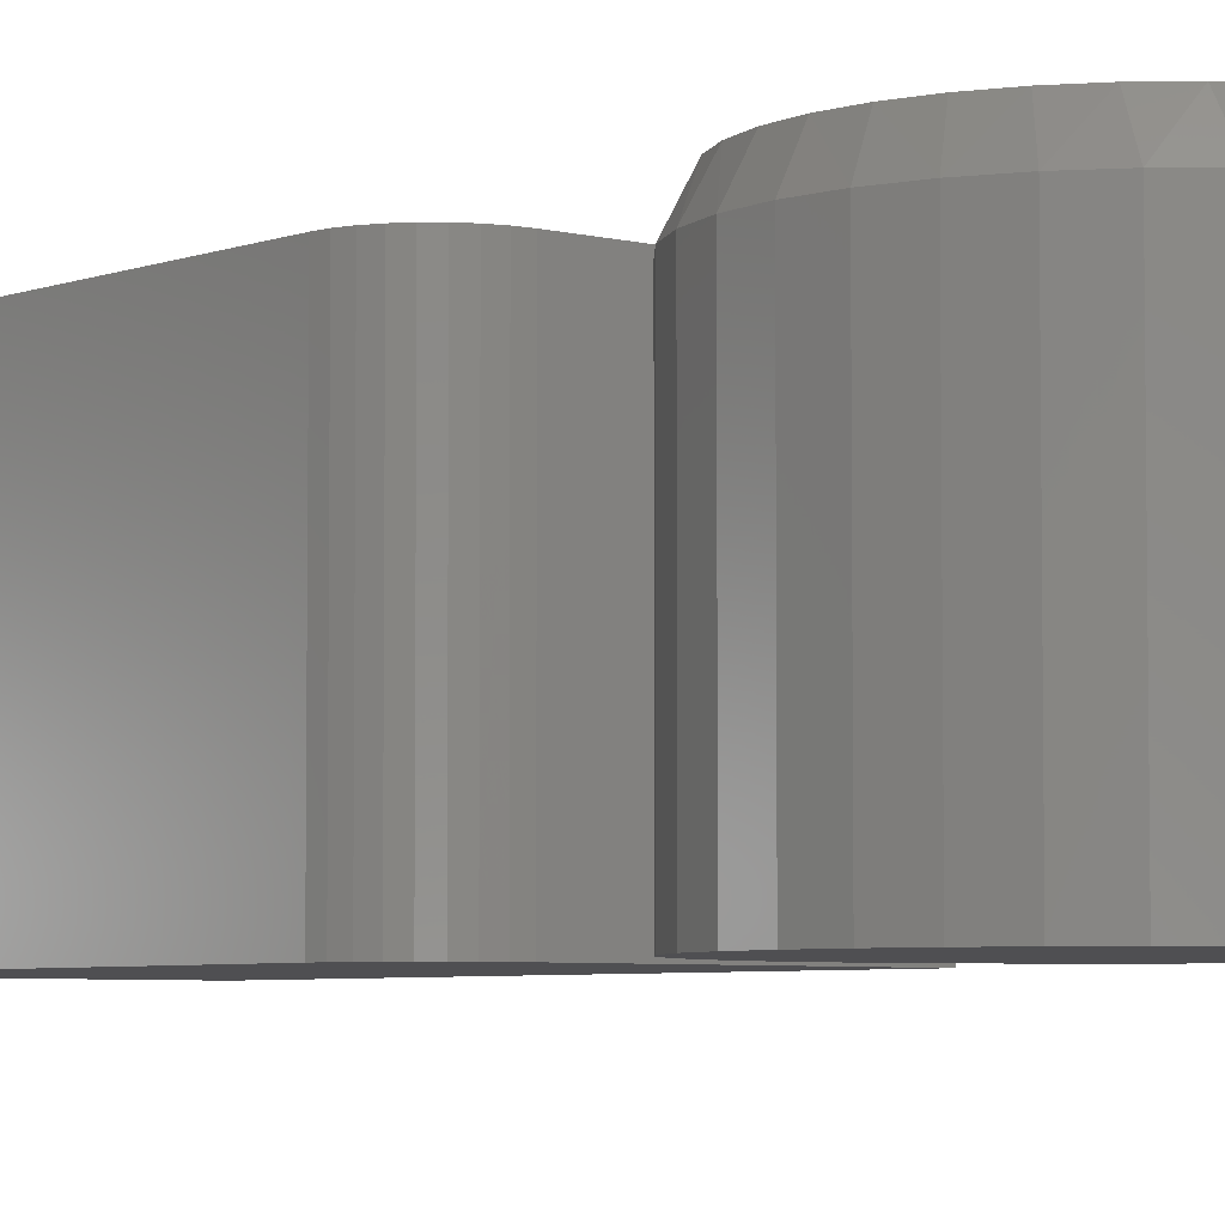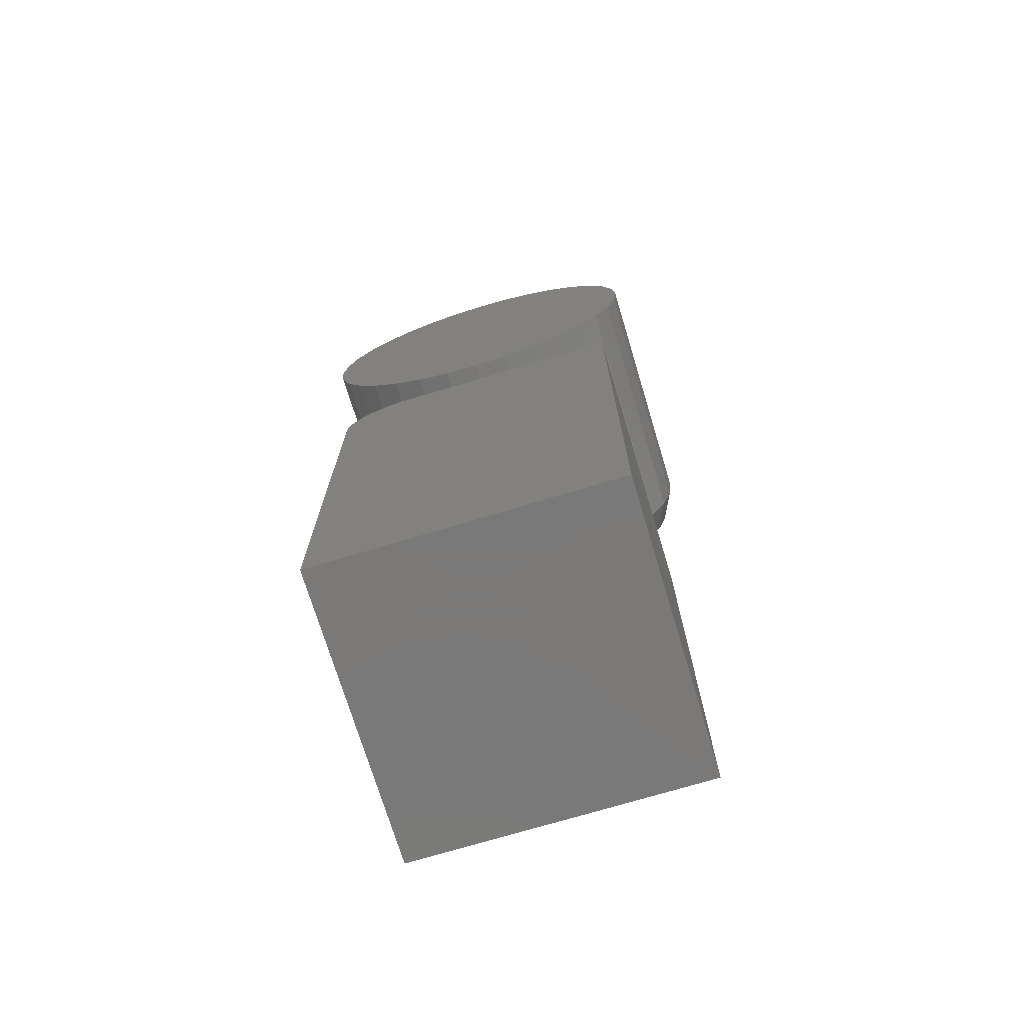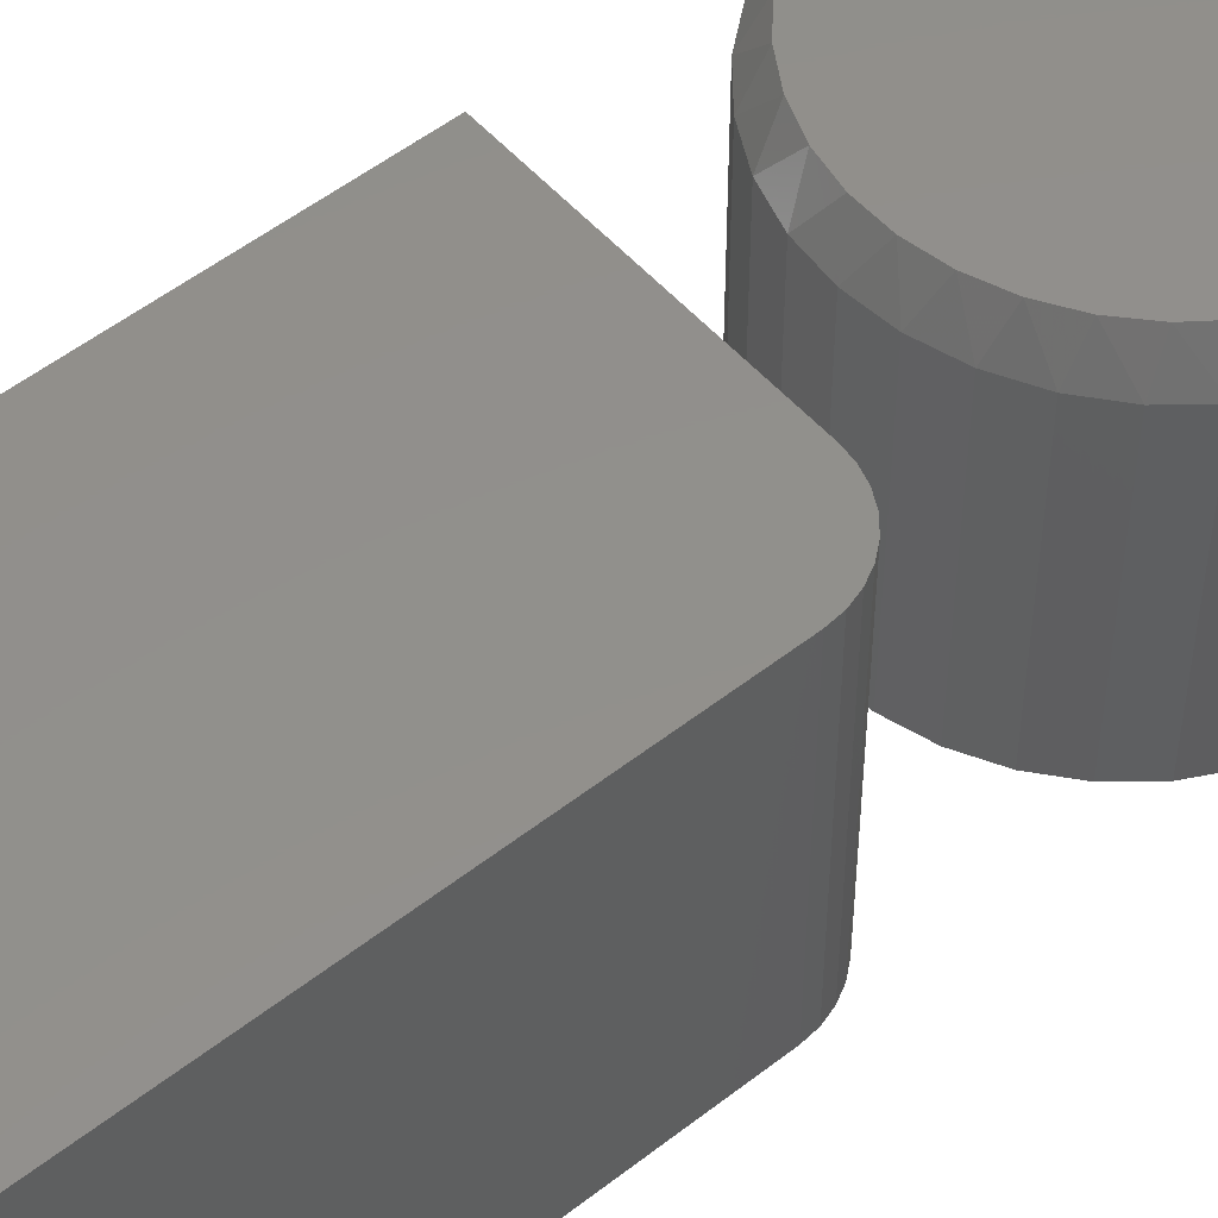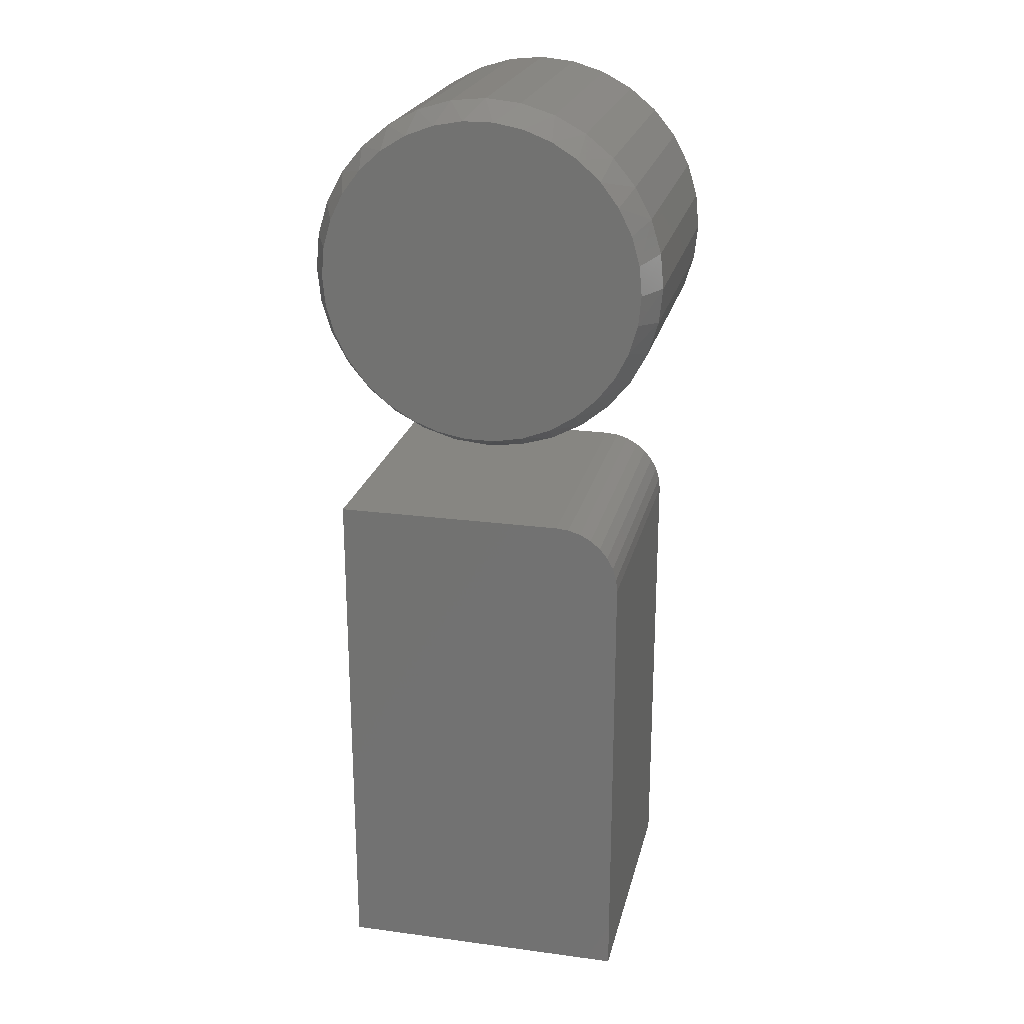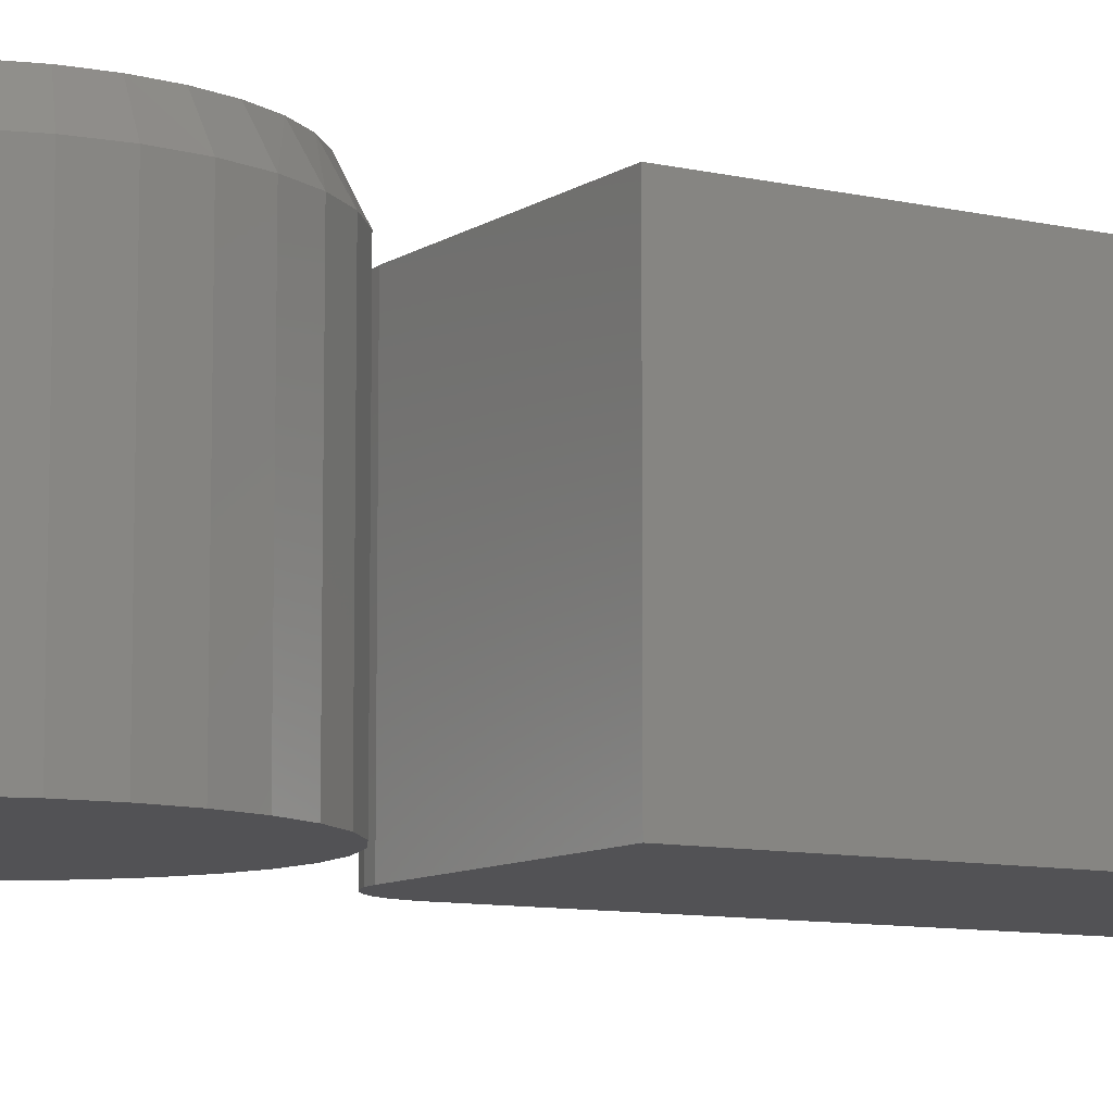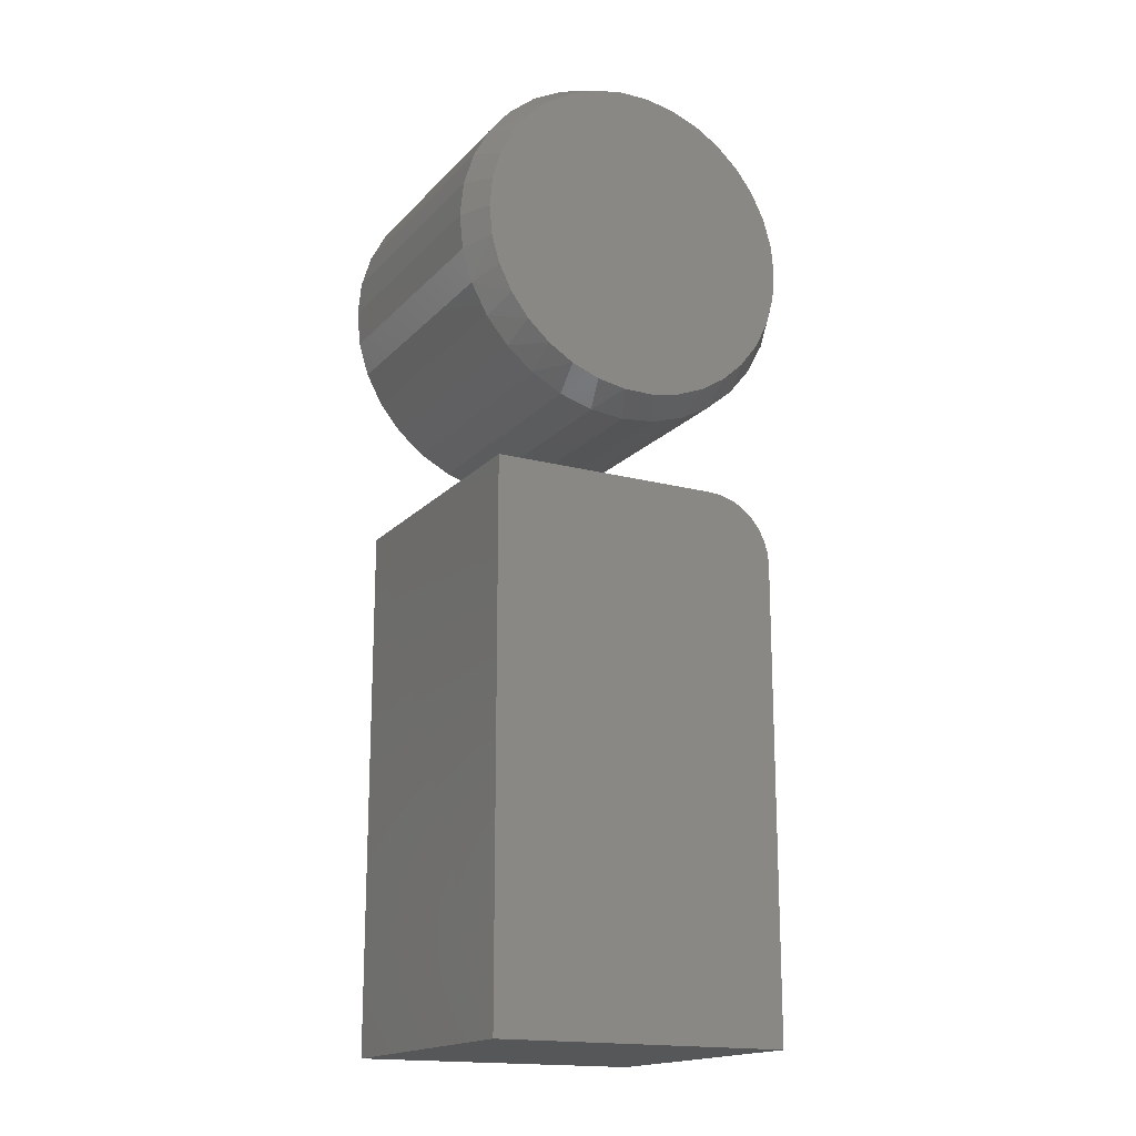
<metadata>
{"format":"stl","ext":"stl","renderer":"f3d","projection":"perspective","resolution":1024,"background":"white","views":[{"elev":-5.0,"azim":140.0,"up":"+Z"},{"elev":-72.6,"azim":-163.2,"up":"+Y"},{"elev":52.5,"azim":49.9,"up":"+Z"},{"elev":22.7,"azim":12.9,"up":"+Y"},{"elev":-9.3,"azim":-121.4,"up":"+Z"},{"elev":-17.2,"azim":-27.9,"up":"+Y"}]}
</metadata>
<code>
# stl→obj: 122 verts, 236 faces
v -0.141 -0.2422 0.2812
v -0.1406 -0.75 0.2812
v 0.1427 -0.75 0.2812
v 0.1427 -0.3047 0.2812
v 0.1415 -0.2925 0.2812
v 0.1379 -0.2808 0.2812
v 0.1321 -0.27 0.2812
v 0.1244 -0.2605 0.2812
v 0.1149 -0.2527 0.2812
v 0.1041 -0.2469 0.2812
v 0.09237 -0.2434 0.2812
v 0.08018 -0.2422 0.2812
v -0.1406 -0.2422 0
v 0.08018 -0.2422 0
v 0.09237 -0.2434 0
v 0.1041 -0.2469 0
v 0.1149 -0.2527 0
v 0.1244 -0.2605 0
v 0.1321 -0.27 0
v 0.1379 -0.2808 0
v 0.1415 -0.2925 0
v 0.1427 -0.3047 0
v 0.1427 -0.75 0
v -0.1406 -0.75 0
v 0.01736 0.1554 0.2812
v -0.01144 0.1554 0.2812
v -0.03975 0.1501 0.2812
v 0.04568 0.1501 0.2812
v -0.06661 0.1397 0.2812
v 0.07253 0.1397 0.2812
v 0.07253 -0.1397 0.2812
v -0.03976 -0.1501 0.2812
v 0.04567 -0.1501 0.2812
v -0.01144 -0.1554 0.2812
v 0.01736 -0.1554 0.2812
v 0.09702 0.1246 0.2812
v -0.0911 0.1246 0.2812
v 0.1183 0.1052 0.2812
v -0.1124 0.1052 0.2812
v 0.1357 0.08217 0.2812
v -0.1297 0.08217 0.2812
v 0.1485 0.05638 0.2812
v -0.1426 0.05638 0.2812
v 0.1564 0.02868 0.2812
v -0.1505 0.02868 0.2812
v 0.159 -1.507e-16 0.2812
v -0.1531 -6.566e-07 0.2812
v 0.1564 -0.02868 0.2812
v -0.1505 -0.02868 0.2812
v 0.1485 -0.05638 0.2812
v -0.1426 -0.05638 0.2812
v 0.1357 -0.08217 0.2812
v -0.1297 -0.08217 0.2812
v 0.1183 -0.1052 0.2812
v -0.1124 -0.1052 0.2812
v 0.09702 -0.1246 0.2812
v -0.0911 -0.1246 0.2812
v -0.06661 -0.1397 0.2812
v 0.1747 0 0
v 0.1747 -1.946e-16 0.25
v 0.1714 -0.0335 0
v 0.1714 -0.0335 0.25
v 0.1616 -0.06571 0
v 0.1616 -0.06571 0.25
v 0.1457 -0.0954 0
v 0.1457 -0.0954 0.25
v 0.1244 -0.1214 0
v 0.1244 -0.1214 0.25
v 0.09836 -0.1428 0
v 0.09836 -0.1428 0.25
v 0.06867 -0.1586 0
v 0.06867 -0.1586 0.25
v 0.03646 -0.1684 0
v 0.03646 -0.1684 0.25
v 0.002961 -0.1717 0
v 0.002961 -0.1717 0.25
v -0.03054 -0.1684 0
v -0.03054 -0.1684 0.25
v -0.06275 -0.1586 0
v -0.06275 -0.1586 0.25
v -0.09244 -0.1428 0
v -0.09244 -0.1428 0.25
v -0.1185 -0.1214 0
v -0.1185 -0.1214 0.25
v -0.1398 -0.0954 0
v -0.1398 -0.0954 0.25
v -0.1557 -0.06571 0
v -0.1557 -0.06571 0.25
v -0.1655 -0.0335 0
v -0.1655 -0.0335 0.25
v -0.1688 9.728e-17 0
v -0.1688 9.728e-17 0.25
v -0.1655 0.0335 0
v -0.1655 0.0335 0.25
v -0.1557 0.06571 0
v -0.1557 0.06571 0.25
v -0.1398 0.0954 0
v -0.1398 0.0954 0.25
v -0.1185 0.1214 0
v -0.1185 0.1214 0.25
v -0.09244 0.1428 0
v -0.09244 0.1428 0.25
v -0.06275 0.1586 0
v -0.06275 0.1586 0.25
v -0.03054 0.1684 0
v -0.03054 0.1684 0.25
v 0.002961 0.1717 0
v 0.002961 0.1717 0.25
v 0.03646 0.1684 0
v 0.03646 0.1684 0.25
v 0.06867 0.1586 0
v 0.06867 0.1586 0.25
v 0.09836 0.1428 0
v 0.09836 0.1428 0.25
v 0.1244 0.1214 0
v 0.1244 0.1214 0.25
v 0.1457 0.0954 0
v 0.1457 0.0954 0.25
v 0.1616 0.06571 0
v 0.1616 0.06571 0.25
v 0.1714 0.0335 0
v 0.1714 0.0335 0.25
f 1 2 3
f 1 3 4
f 1 4 5
f 1 5 6
f 1 6 7
f 1 7 8
f 1 8 9
f 1 9 10
f 1 10 11
f 1 11 12
f 13 14 15
f 13 15 16
f 13 16 17
f 13 17 18
f 13 18 19
f 13 19 20
f 13 20 21
f 13 21 22
f 13 22 23
f 13 23 24
f 12 14 1
f 1 14 13
f 1 13 2
f 2 13 24
f 25 26 27
f 25 27 28
f 28 27 29
f 28 29 30
f 31 32 33
f 33 32 34
f 33 34 35
f 30 29 36
f 36 29 37
f 36 37 38
f 38 37 39
f 38 39 40
f 40 39 41
f 40 41 42
f 42 41 43
f 42 43 44
f 44 43 45
f 44 45 46
f 46 45 47
f 46 47 48
f 48 47 49
f 48 49 50
f 50 49 51
f 50 51 52
f 52 51 53
f 52 53 54
f 54 53 55
f 54 55 56
f 56 55 57
f 56 57 31
f 31 57 58
f 31 58 32
f 59 60 61
f 61 60 62
f 61 62 63
f 63 62 64
f 63 64 65
f 65 64 66
f 65 66 67
f 67 66 68
f 67 68 69
f 69 68 70
f 69 70 71
f 71 70 72
f 71 72 73
f 73 72 74
f 73 74 75
f 75 74 76
f 75 76 77
f 77 76 78
f 77 78 79
f 79 78 80
f 79 80 81
f 81 80 82
f 81 82 83
f 83 82 84
f 83 84 85
f 85 84 86
f 85 86 87
f 87 86 88
f 87 88 89
f 89 88 90
f 89 90 91
f 91 90 92
f 91 92 93
f 93 92 94
f 93 94 95
f 95 94 96
f 95 96 97
f 97 96 98
f 97 98 99
f 99 98 100
f 99 100 101
f 101 100 102
f 101 102 103
f 103 102 104
f 103 104 105
f 105 104 106
f 105 106 107
f 107 106 108
f 107 108 109
f 109 108 110
f 109 110 111
f 111 110 112
f 111 112 113
f 113 112 114
f 113 114 115
f 115 114 116
f 115 116 117
f 117 116 118
f 117 118 119
f 119 118 120
f 119 120 121
f 121 120 122
f 121 122 59
f 59 122 60
f 120 118 40
f 118 116 38
f 40 118 38
f 116 114 36
f 38 116 36
f 114 112 30
f 36 114 30
f 112 110 28
f 30 112 28
f 110 108 25
f 28 110 25
f 27 26 106
f 26 108 106
f 25 108 26
f 29 27 104
f 27 106 104
f 37 29 102
f 29 104 102
f 100 39 37
f 37 102 100
f 98 41 39
f 39 100 98
f 41 98 96
f 41 96 43
f 43 96 94
f 43 94 45
f 45 94 92
f 45 92 47
f 40 42 120
f 120 42 44
f 120 44 122
f 122 44 46
f 122 46 60
f 88 86 53
f 86 84 55
f 53 86 55
f 84 82 57
f 55 84 57
f 82 80 58
f 57 82 58
f 80 78 32
f 58 80 32
f 78 76 34
f 32 78 34
f 33 35 74
f 35 76 74
f 34 76 35
f 31 33 72
f 33 74 72
f 56 31 70
f 31 72 70
f 68 54 56
f 56 70 68
f 66 52 54
f 54 68 66
f 52 66 64
f 52 64 50
f 50 64 62
f 50 62 48
f 48 62 60
f 48 60 46
f 53 51 88
f 88 51 49
f 88 49 90
f 90 49 47
f 90 47 92
f 107 109 105
f 103 105 109
f 111 103 109
f 73 77 71
f 75 77 73
f 77 79 71
f 71 79 81
f 71 81 69
f 69 81 83
f 69 83 67
f 67 83 85
f 67 85 65
f 65 85 87
f 65 87 63
f 63 87 89
f 63 89 61
f 61 89 91
f 61 91 59
f 59 91 93
f 59 93 121
f 121 93 95
f 121 95 119
f 119 95 97
f 119 97 117
f 117 97 99
f 117 99 115
f 115 99 101
f 115 101 113
f 113 101 103
f 113 103 111
f 3 23 4
f 4 23 22
f 14 12 15
f 15 12 11
f 15 11 16
f 16 11 10
f 16 10 17
f 17 10 9
f 17 9 18
f 18 9 8
f 18 8 19
f 19 8 7
f 19 7 20
f 20 7 6
f 20 6 21
f 21 6 5
f 21 5 22
f 22 5 4
f 2 24 3
f 3 24 23

</code>
